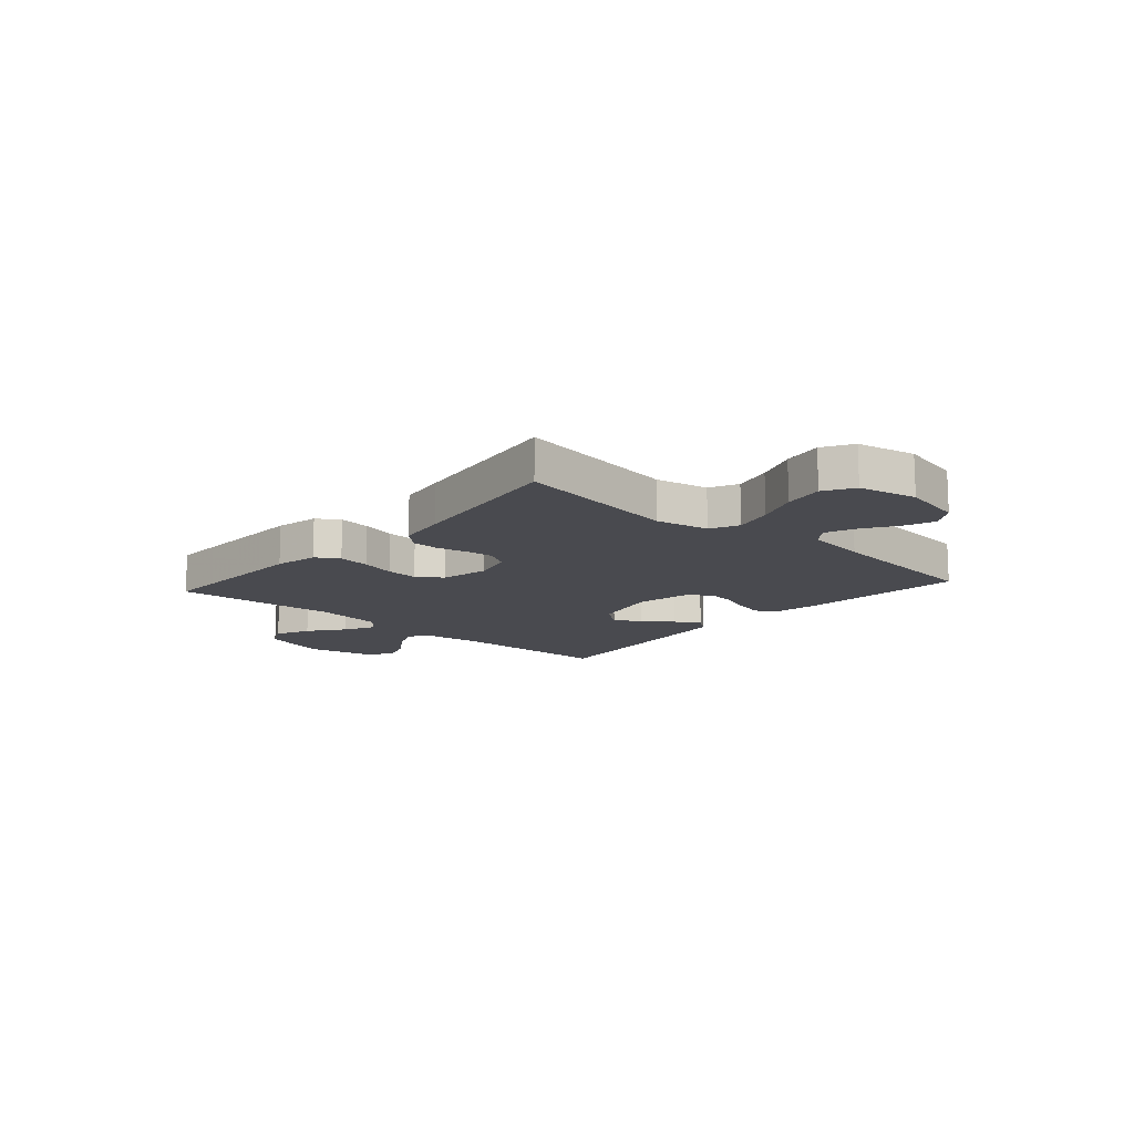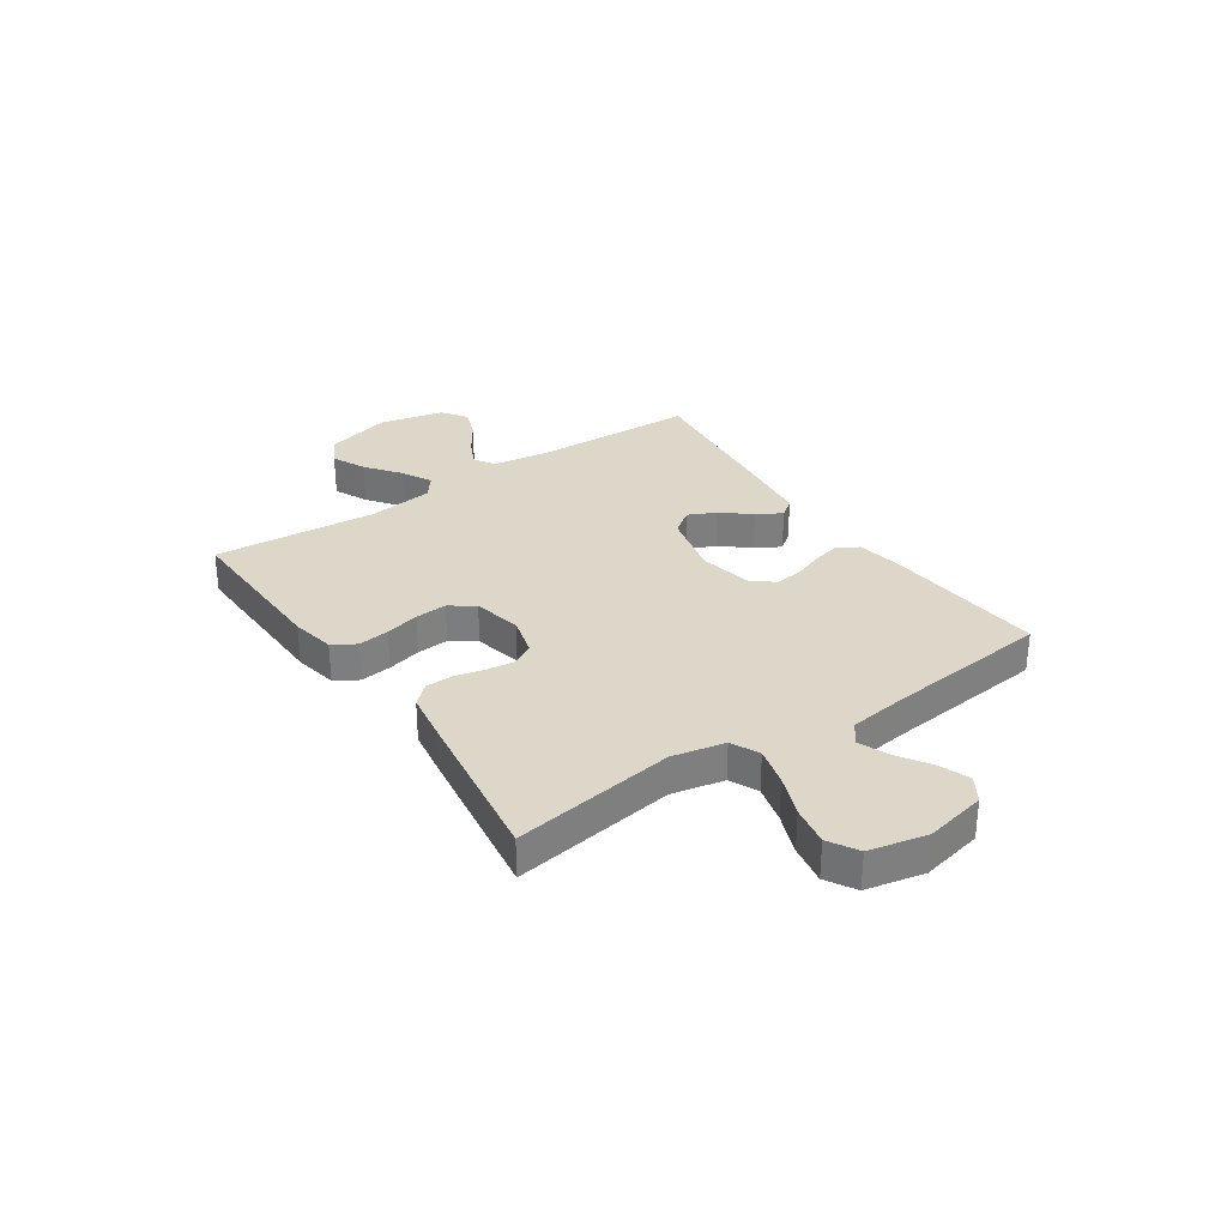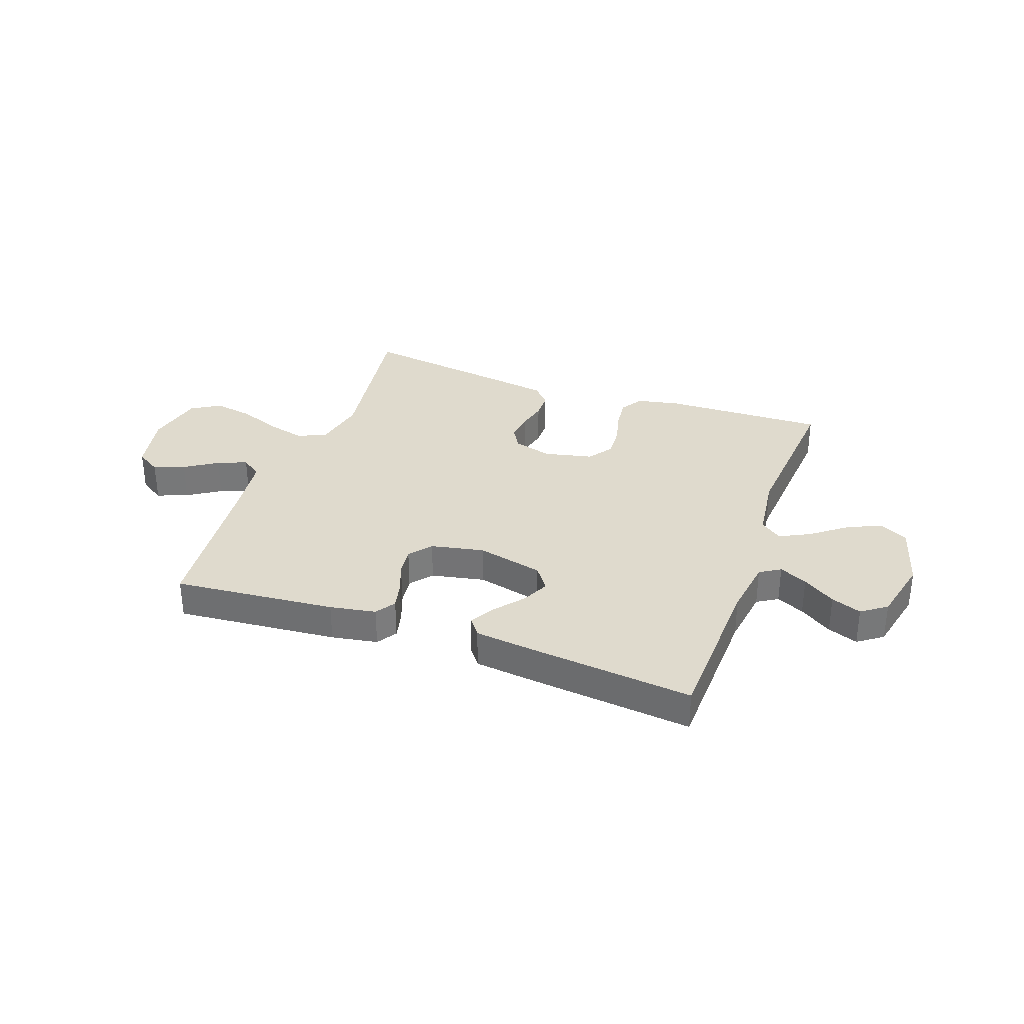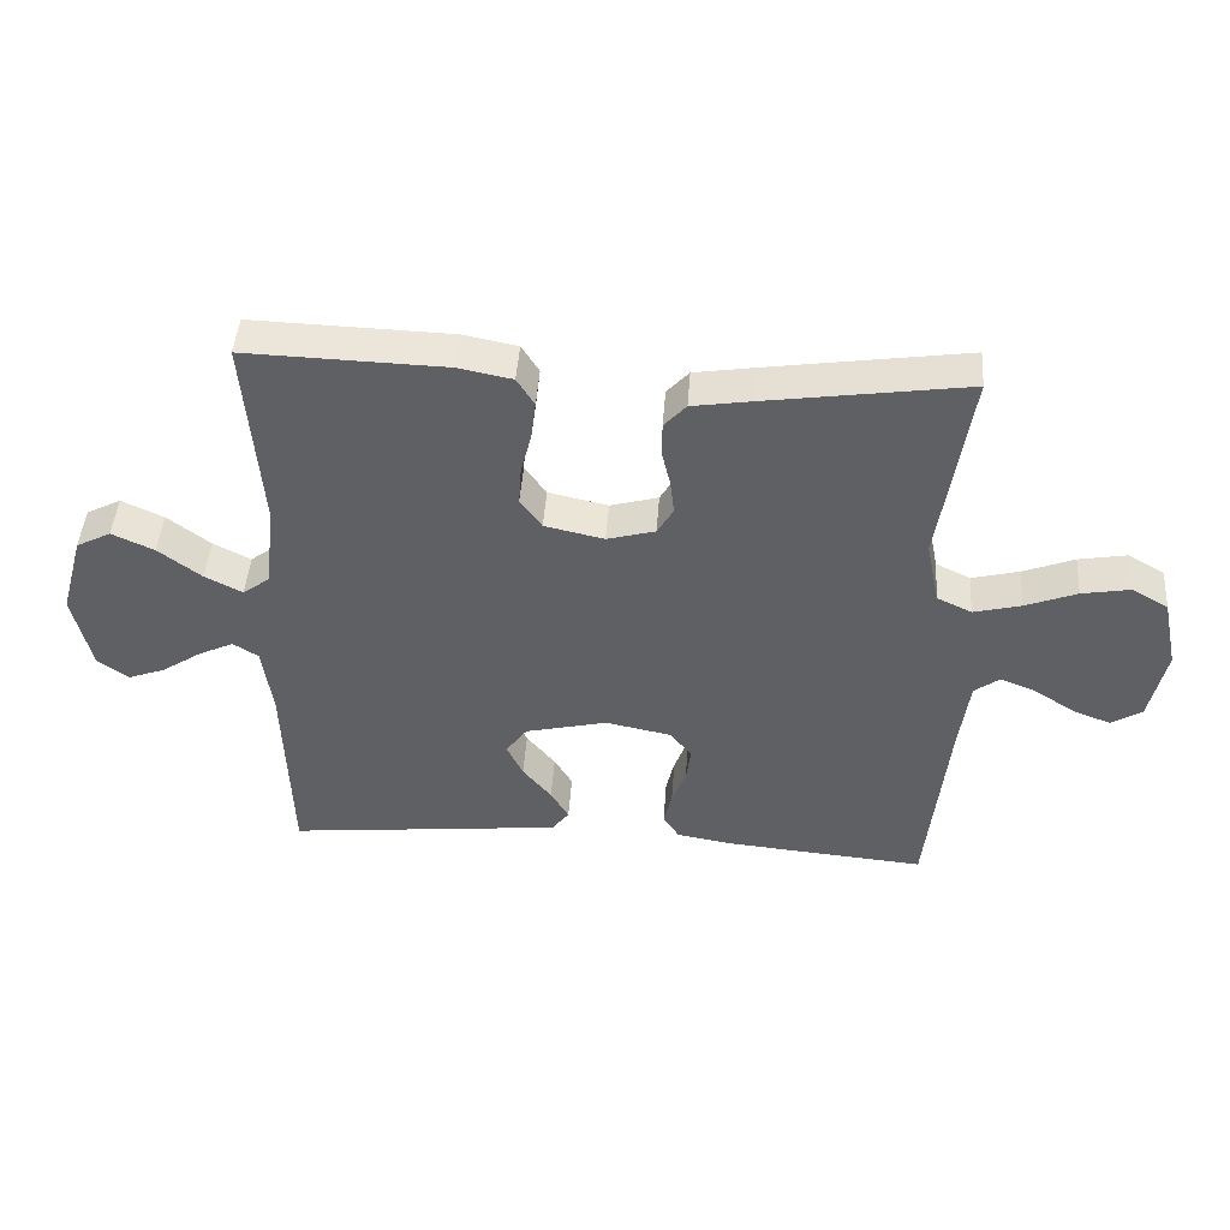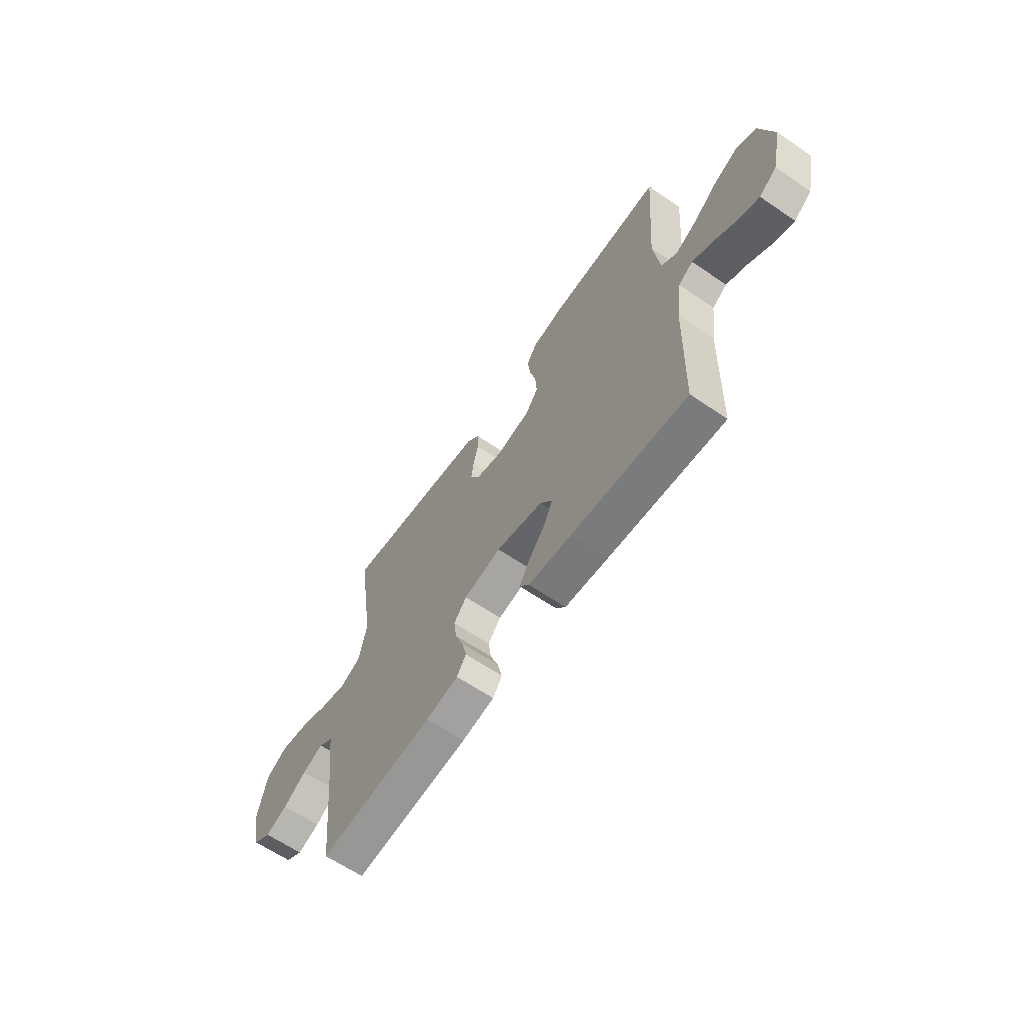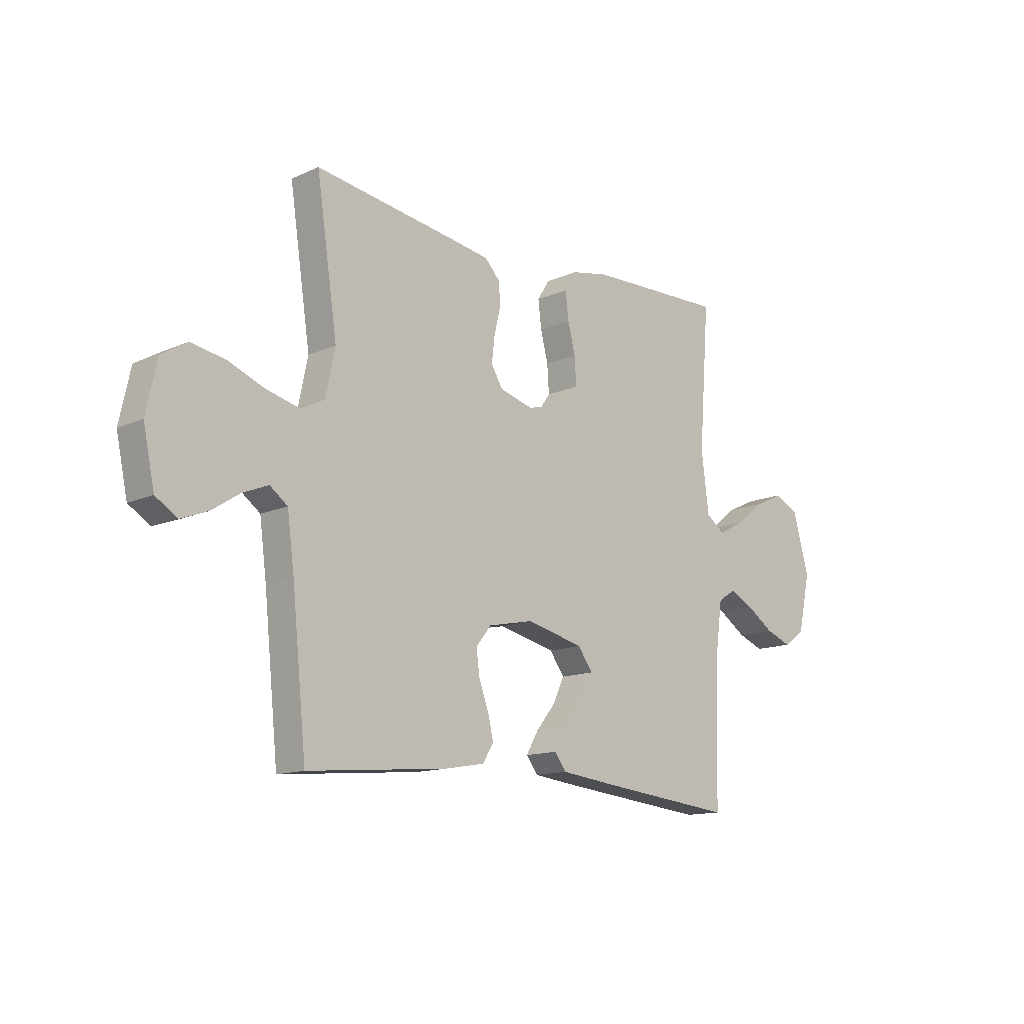
<metadata>
{"format":"obj","ext":"obj","renderer":"f3d","projection":"perspective","resolution":1024,"background":"white","views":[{"elev":-13.5,"azim":48.4,"up":"+Y"},{"elev":30.9,"azim":55.9,"up":"+Y"},{"elev":32.8,"azim":-160.2,"up":"+Y"},{"elev":45.5,"azim":4.0,"up":"+Z"},{"elev":-63.6,"azim":-124.5,"up":"+Z"},{"elev":-13.4,"azim":135.0,"up":"+Z"}]}
</metadata>
<code>
v -0.5 0.07 0.5
v -0.2 0.07 0.491
v -0.12 0.07 0.475
v -0.094 0.07 0.433
v -0.101 0.07 0.375
v -0.117 0.07 0.312
v -0.121 0.07 0.253
v -0.089 0.07 0.208
v 0 0.07 0.188
v 0.072 0.07 0.208
v 0.096 0.07 0.249
v 0.09 0.07 0.301
v 0.077 0.07 0.356
v 0.078 0.07 0.406
v 0.111 0.07 0.442
v 0.2 0.07 0.456
v 0.5 0.07 0.5
v 0.455 0.07 0.2
v 0.475 0.07 0.103
v 0.527 0.07 0.078
v 0.598 0.07 0.096
v 0.675 0.07 0.126
v 0.748 0.07 0.139
v 0.802 0.07 0.107
v 0.825 0.07 0
v 0.801 0.07 -0.113
v 0.755 0.07 -0.142
v 0.698 0.07 -0.12
v 0.638 0.07 -0.081
v 0.584 0.07 -0.059
v 0.546 0.07 -0.087
v 0.531 0.07 -0.2
v 0.5 0.07 -0.5
v 0.2 0.07 -0.473
v 0.115 0.07 -0.458
v 0.091 0.07 -0.421
v 0.103 0.07 -0.37
v 0.124 0.07 -0.314
v 0.131 0.07 -0.261
v 0.098 0.07 -0.22
v 0 0.07 -0.2
v -0.123 0.07 -0.229
v -0.155 0.07 -0.273
v -0.131 0.07 -0.324
v -0.088 0.07 -0.377
v -0.061 0.07 -0.423
v -0.086 0.07 -0.456
v -0.2 0.07 -0.469
v -0.5 0.07 -0.5
v -0.509 0.07 -0.2
v -0.524 0.07 -0.091
v -0.562 0.07 -0.067
v -0.614 0.07 -0.092
v -0.674 0.07 -0.132
v -0.73 0.07 -0.153
v -0.776 0.07 -0.12
v -0.803 0.07 0
v -0.768 0.07 0.124
v -0.716 0.07 0.151
v -0.653 0.07 0.122
v -0.589 0.07 0.073
v -0.533 0.07 0.044
v -0.493 0.07 0.074
v -0.477 0.07 0.2
v -0.5 0 0.5
v -0.2 0 0.491
v -0.12 0 0.475
v -0.094 0 0.433
v -0.101 0 0.375
v -0.117 0 0.312
v -0.121 0 0.253
v -0.089 0 0.208
v 0 0 0.188
v 0.072 0 0.208
v 0.096 0 0.249
v 0.09 0 0.301
v 0.077 0 0.356
v 0.078 0 0.406
v 0.111 0 0.442
v 0.2 0 0.456
v 0.5 0 0.5
v 0.455 0 0.2
v 0.475 0 0.103
v 0.527 0 0.078
v 0.598 0 0.096
v 0.675 0 0.126
v 0.748 0 0.139
v 0.802 0 0.107
v 0.825 0 0
v 0.801 0 -0.113
v 0.755 0 -0.142
v 0.698 0 -0.12
v 0.638 0 -0.081
v 0.584 0 -0.059
v 0.546 0 -0.087
v 0.531 0 -0.2
v 0.5 0 -0.5
v 0.2 0 -0.473
v 0.115 0 -0.458
v 0.091 0 -0.421
v 0.103 0 -0.37
v 0.124 0 -0.314
v 0.131 0 -0.261
v 0.098 0 -0.22
v 0 0 -0.2
v -0.123 0 -0.229
v -0.155 0 -0.273
v -0.131 0 -0.324
v -0.088 0 -0.377
v -0.061 0 -0.423
v -0.086 0 -0.456
v -0.2 0 -0.469
v -0.5 0 -0.5
v -0.509 0 -0.2
v -0.524 0 -0.091
v -0.562 0 -0.067
v -0.614 0 -0.092
v -0.674 0 -0.132
v -0.73 0 -0.153
v -0.776 0 -0.12
v -0.803 0 0
v -0.768 0 0.124
v -0.716 0 0.151
v -0.653 0 0.122
v -0.589 0 0.073
v -0.533 0 0.044
v -0.493 0 0.074
v -0.477 0 0.2
f 59 60 61
f 58 59 61
f 57 58 61
f 56 57 61
f 55 56 61
f 54 55 61
f 53 54 61
f 52 53 61 62
f 51 52 62 63
f 48 49 50
f 47 48 50
f 46 47 50
f 45 46 50
f 44 45 50
f 50 51 63
f 44 50 63
f 43 44 63
f 36 37 38
f 35 36 38
f 34 35 38
f 33 34 38
f 32 33 38
f 31 32 38 39
f 30 31 39 40
f 27 28 29
f 26 27 29
f 25 26 29
f 24 25 29
f 23 24 29
f 22 23 29
f 21 22 29
f 20 21 29 30
f 30 40 41
f 20 30 41
f 19 20 41
f 16 17 18
f 15 16 18
f 14 15 18
f 13 14 18
f 12 13 18
f 11 12 18 19
f 4 5 6
f 3 4 6
f 2 3 6
f 1 2 6
f 64 1 6
f 64 6 7
f 64 7 8
f 63 64 8
f 43 63 8
f 42 43 8
f 19 41 42
f 11 19 42
f 10 11 42
f 9 10 42
f 8 9 42
f 125 124 123
f 125 123 122
f 125 122 121
f 125 121 120
f 125 120 119
f 125 119 118
f 125 118 117
f 126 125 117 116
f 127 126 116 115
f 114 113 112
f 114 112 111
f 114 111 110
f 114 110 109
f 114 109 108
f 127 115 114
f 127 114 108
f 127 108 107
f 102 101 100
f 102 100 99
f 102 99 98
f 102 98 97
f 102 97 96
f 103 102 96 95
f 104 103 95 94
f 93 92 91
f 93 91 90
f 93 90 89
f 93 89 88
f 93 88 87
f 93 87 86
f 93 86 85
f 94 93 85 84
f 105 104 94
f 105 94 84
f 105 84 83
f 82 81 80
f 82 80 79
f 82 79 78
f 82 78 77
f 82 77 76
f 83 82 76 75
f 70 69 68
f 70 68 67
f 70 67 66
f 70 66 65
f 70 65 128
f 71 70 128
f 72 71 128
f 72 128 127
f 72 127 107
f 72 107 106
f 106 105 83
f 106 83 75
f 106 75 74
f 106 74 73
f 106 73 72
f 1 65 66 2
f 2 66 67 3
f 3 67 68 4
f 4 68 69 5
f 5 69 70 6
f 6 70 71 7
f 7 71 72 8
f 8 72 73 9
f 9 73 74 10
f 10 74 75 11
f 11 75 76 12
f 12 76 77 13
f 13 77 78 14
f 14 78 79 15
f 15 79 80 16
f 16 80 81 17
f 17 81 82 18
f 18 82 83 19
f 19 83 84 20
f 20 84 85 21
f 21 85 86 22
f 22 86 87 23
f 23 87 88 24
f 24 88 89 25
f 25 89 90 26
f 26 90 91 27
f 27 91 92 28
f 28 92 93 29
f 29 93 94 30
f 30 94 95 31
f 31 95 96 32
f 32 96 97 33
f 33 97 98 34
f 34 98 99 35
f 35 99 100 36
f 36 100 101 37
f 37 101 102 38
f 38 102 103 39
f 39 103 104 40
f 40 104 105 41
f 41 105 106 42
f 42 106 107 43
f 43 107 108 44
f 44 108 109 45
f 45 109 110 46
f 46 110 111 47
f 47 111 112 48
f 48 112 113 49
f 49 113 114 50
f 50 114 115 51
f 51 115 116 52
f 52 116 117 53
f 53 117 118 54
f 54 118 119 55
f 55 119 120 56
f 56 120 121 57
f 57 121 122 58
f 58 122 123 59
f 59 123 124 60
f 60 124 125 61
f 61 125 126 62
f 62 126 127 63
f 63 127 128 64
f 64 128 65 1

</code>
